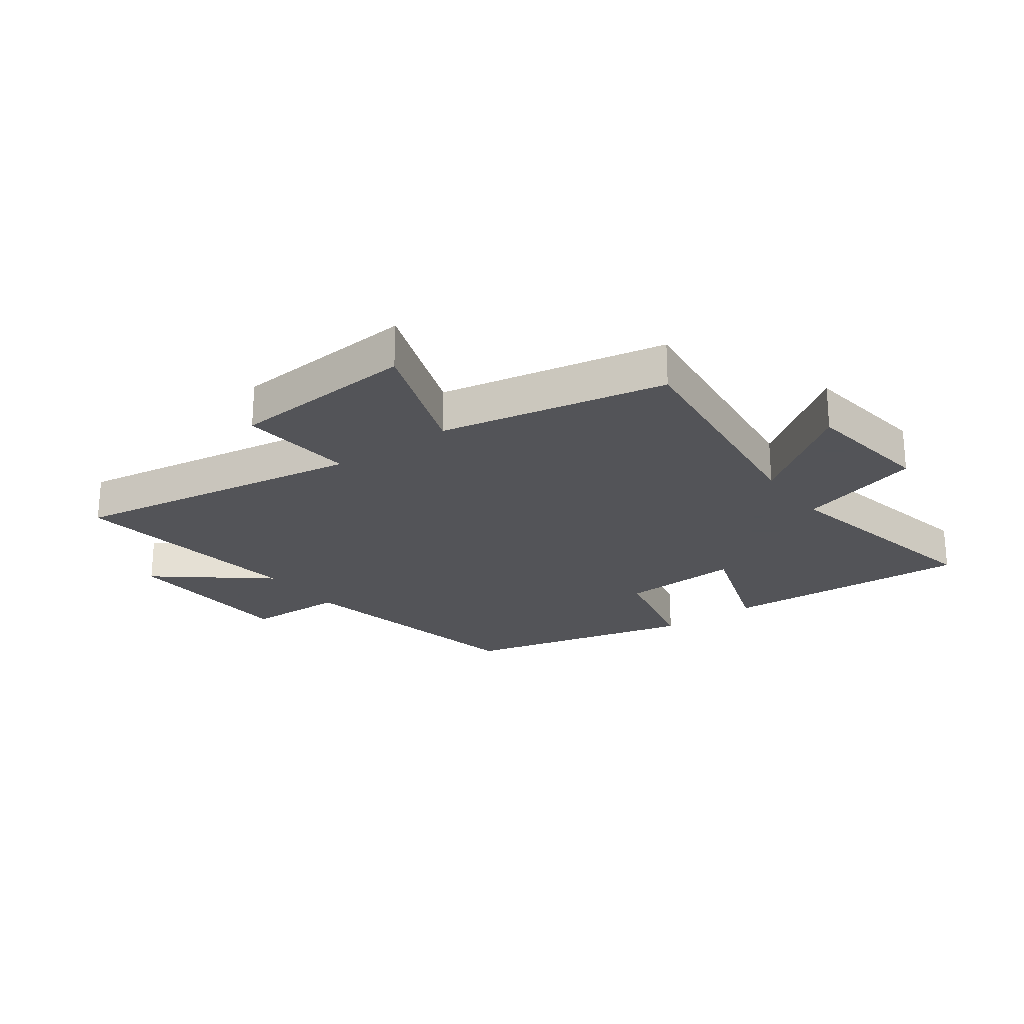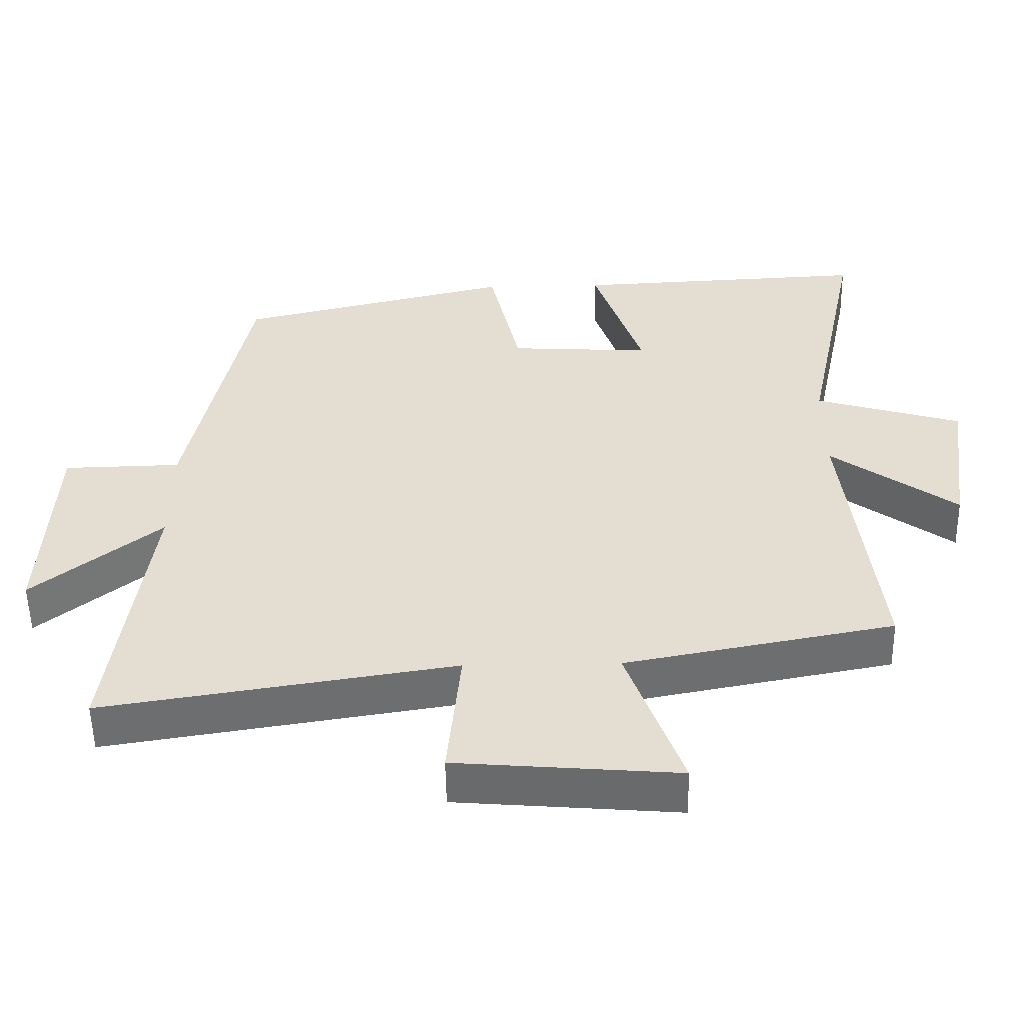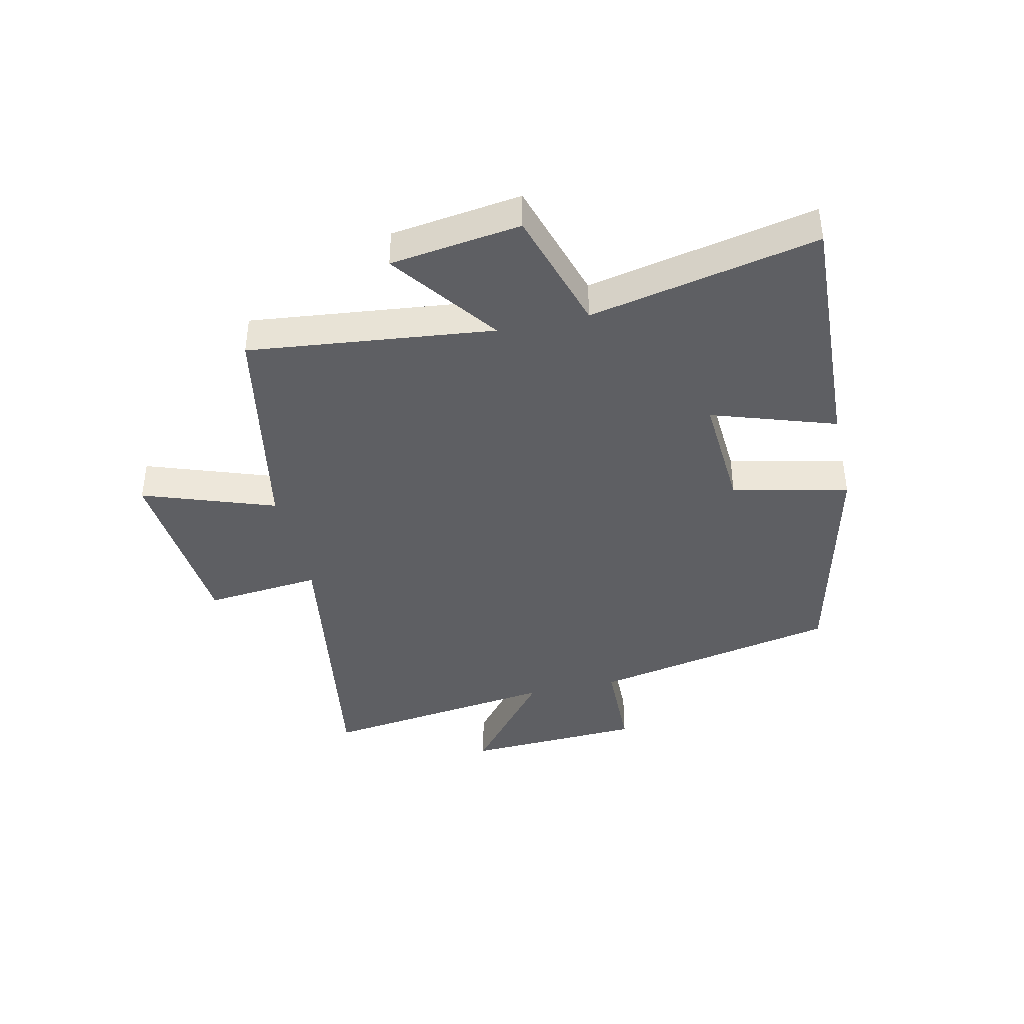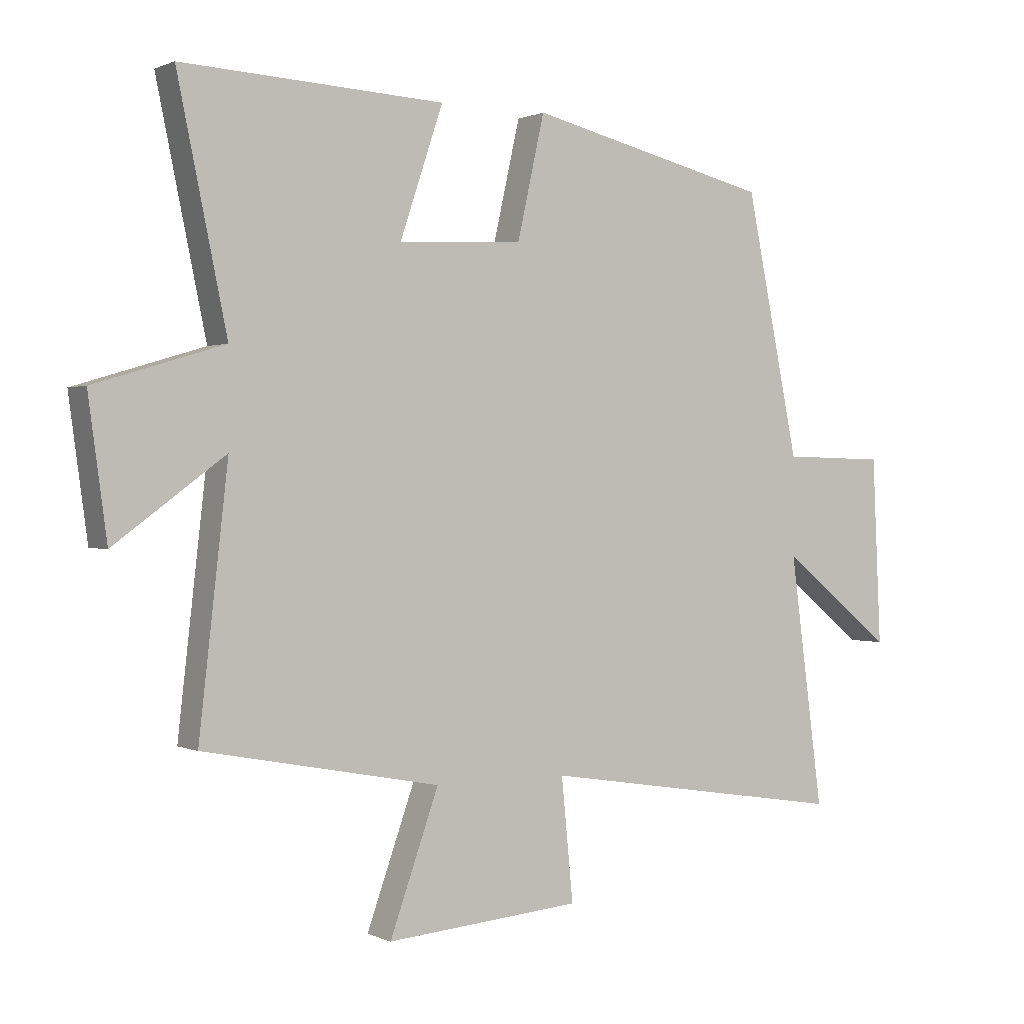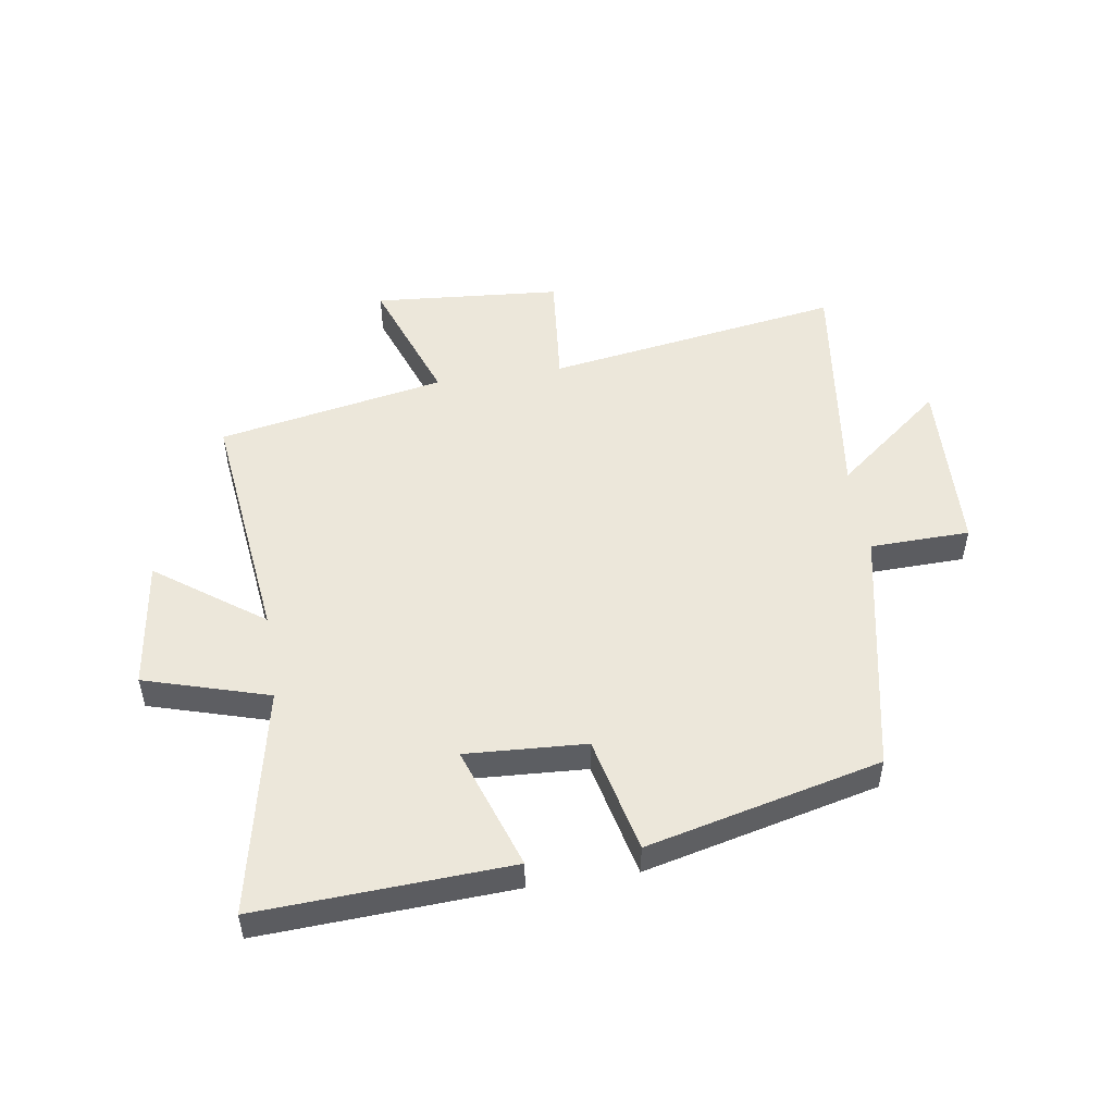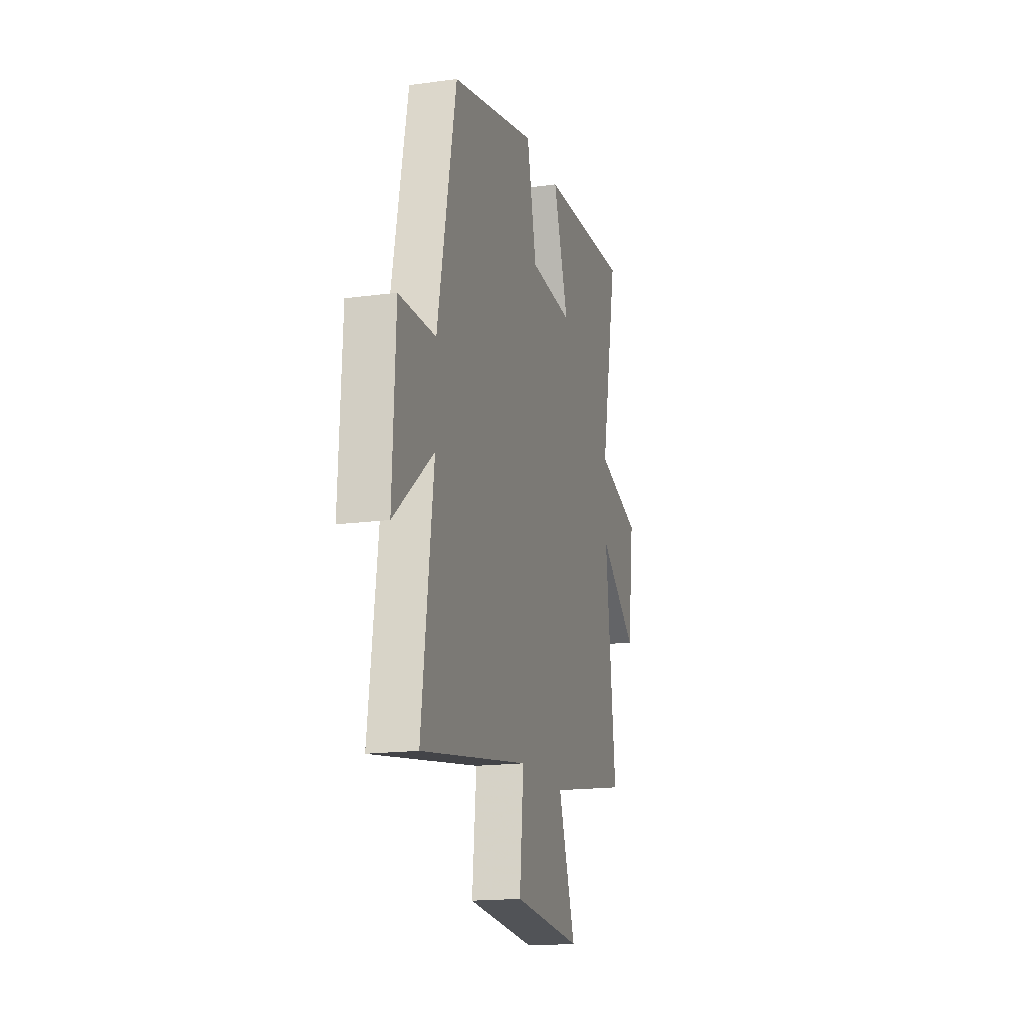
<metadata>
{"format":"obj","ext":"obj","renderer":"f3d","projection":"perspective","resolution":1024,"background":"white","views":[{"elev":-23.4,"azim":-144.1,"up":"+Y"},{"elev":-53.6,"azim":-179.0,"up":"+Z"},{"elev":-40.5,"azim":-77.2,"up":"+Y"},{"elev":0.7,"azim":-32.0,"up":"+Z"},{"elev":50.6,"azim":-8.9,"up":"+Y"},{"elev":-17.1,"azim":105.1,"up":"+Z"}]}
</metadata>
<code>
v -0.547 0.07 -0.427
v -0.5 0.07 -0.015
v -0.679 0.07 -0.146
v -0.709 0.07 0.074
v -0.5 0.07 0.137
v -0.58 0.07 0.521
v -0.156 0.07 0.5
v -0.226 0.07 0.292
v -0.024 0.07 0.304
v 0.02 0.07 0.5
v 0.414 0.07 0.406
v 0.5 0.07 -0.014
v 0.668 0.07 -0.018
v 0.682 0.07 -0.32
v 0.5 0.07 -0.174
v 0.554 0.07 -0.579
v 0.054 0.07 -0.5
v 0.073 0.07 -0.696
v -0.243 0.07 -0.722
v -0.164 0.07 -0.5
v -0.547 0 -0.427
v -0.5 0 -0.015
v -0.679 0 -0.146
v -0.709 0 0.074
v -0.5 0 0.137
v -0.58 0 0.521
v -0.156 0 0.5
v -0.226 0 0.292
v -0.024 0 0.304
v 0.02 0 0.5
v 0.414 0 0.406
v 0.5 0 -0.014
v 0.668 0 -0.018
v 0.682 0 -0.32
v 0.5 0 -0.174
v 0.554 0 -0.579
v 0.054 0 -0.5
v 0.073 0 -0.696
v -0.243 0 -0.722
v -0.164 0 -0.5
f 17 18 19 20
f 17 20 1 2
f 15 16 17 2
f 12 13 14 15
f 12 15 2
f 9 10 11 12
f 8 9 12 2
f 5 6 7 8
f 5 8 2 3
f 3 4 5
f 40 39 38 37
f 22 21 40 37
f 22 37 36 35
f 35 34 33 32
f 22 35 32
f 32 31 30 29
f 22 32 29 28
f 28 27 26 25
f 23 22 28 25
f 25 24 23
f 1 21 22 2
f 2 22 23 3
f 3 23 24 4
f 4 24 25 5
f 5 25 26 6
f 6 26 27 7
f 7 27 28 8
f 8 28 29 9
f 9 29 30 10
f 10 30 31 11
f 11 31 32 12
f 12 32 33 13
f 13 33 34 14
f 14 34 35 15
f 15 35 36 16
f 16 36 37 17
f 17 37 38 18
f 18 38 39 19
f 19 39 40 20
f 20 40 21 1

</code>
